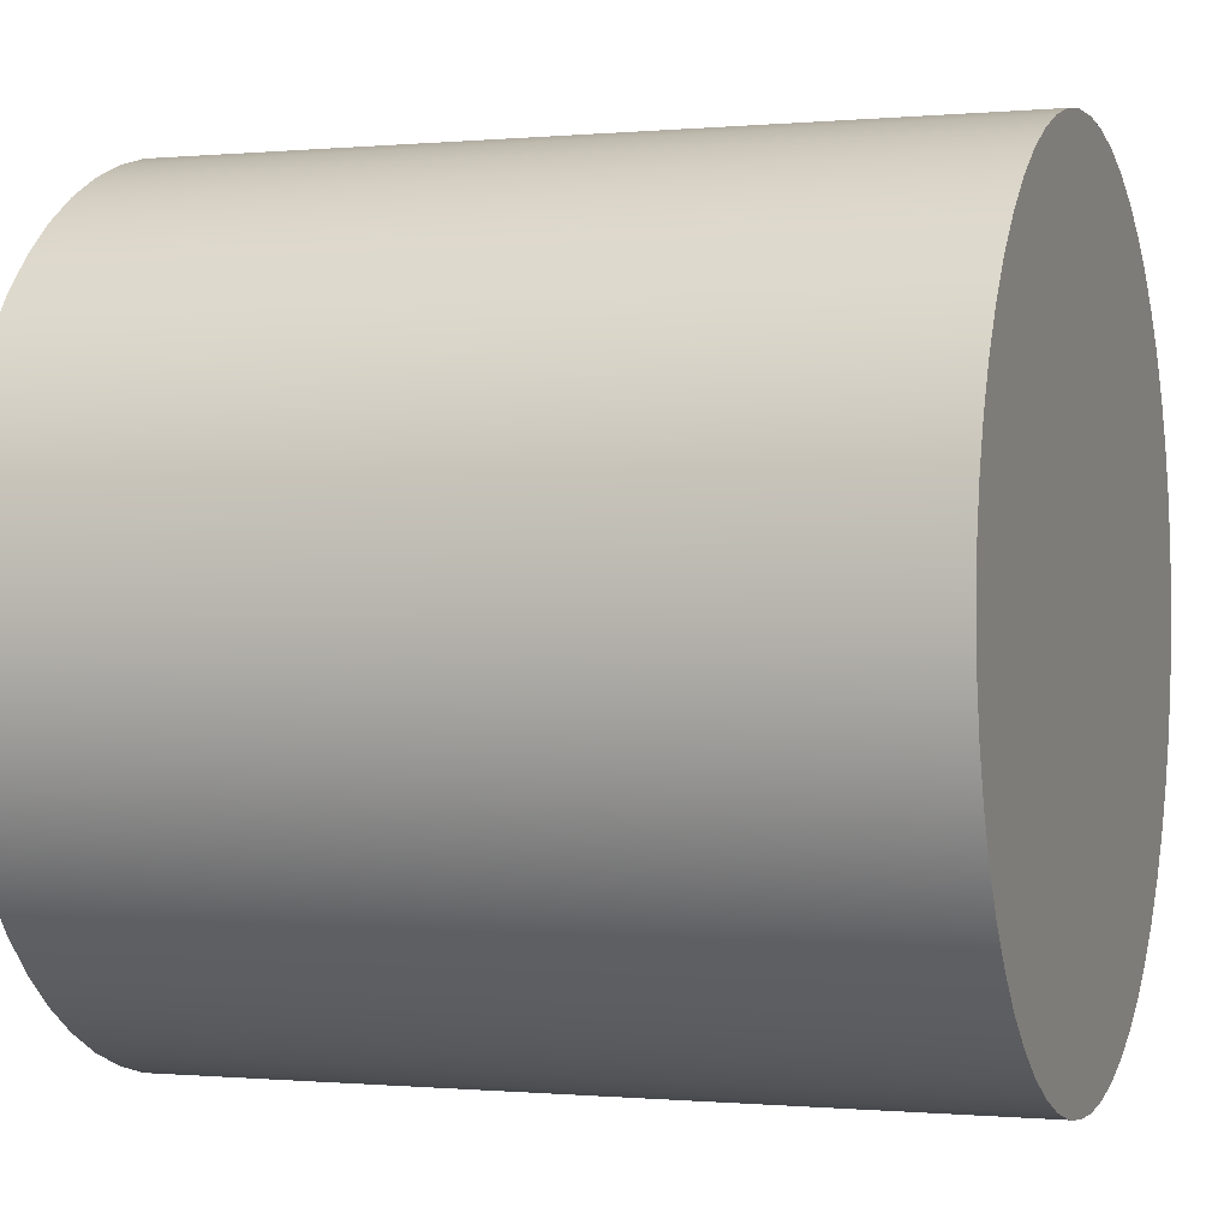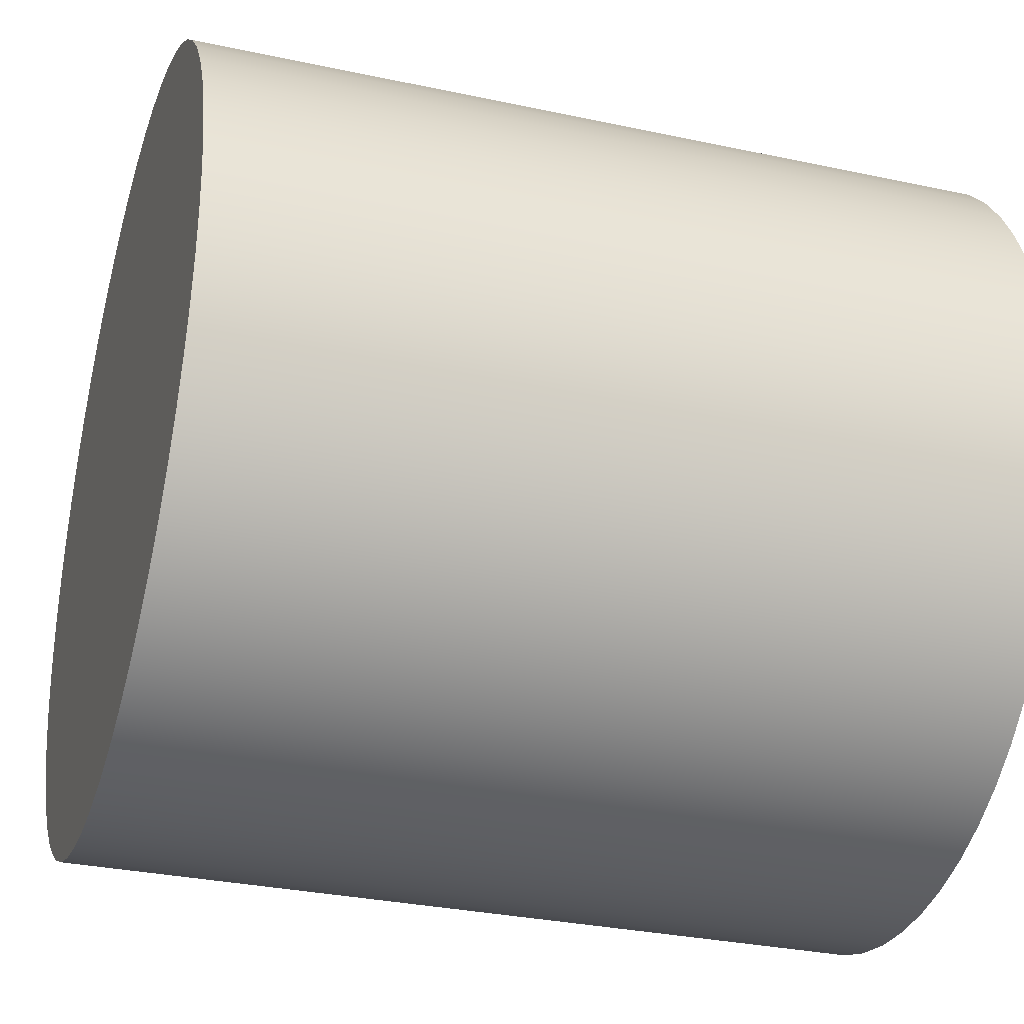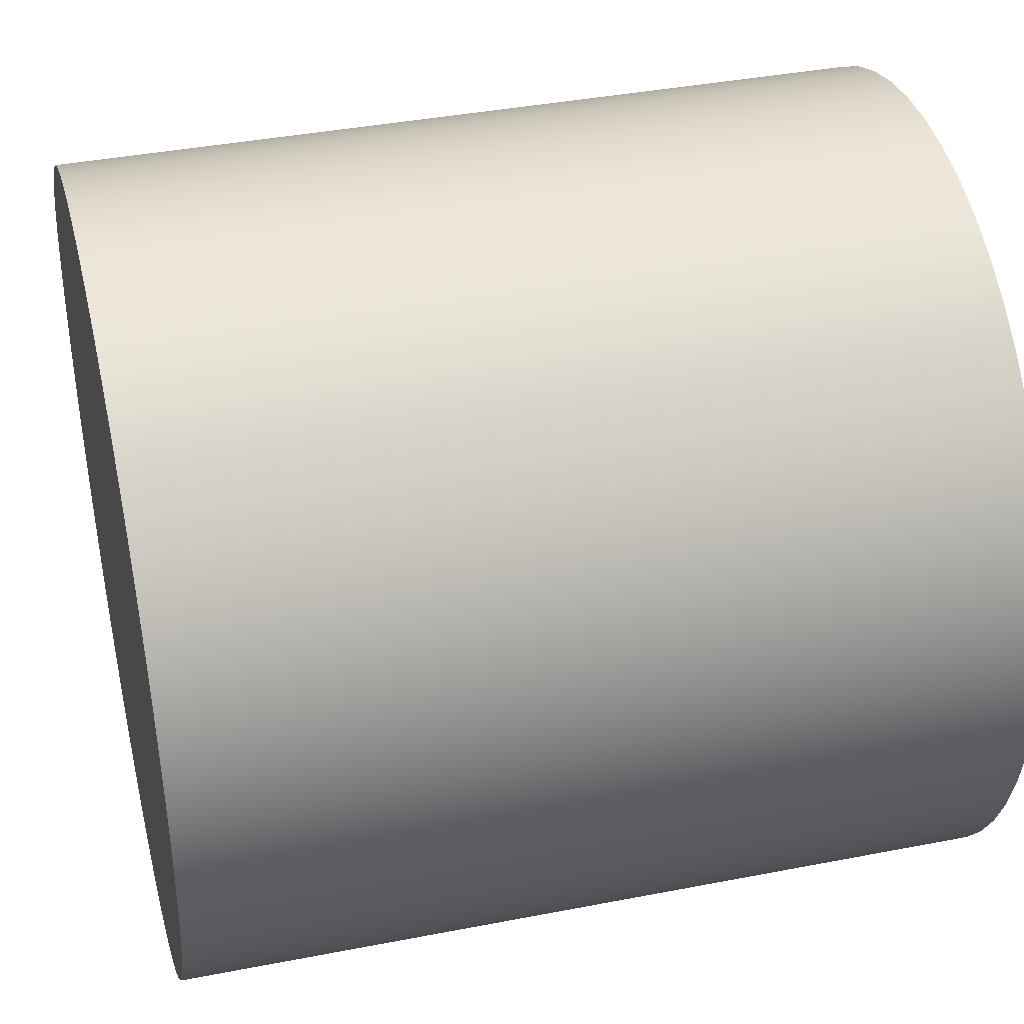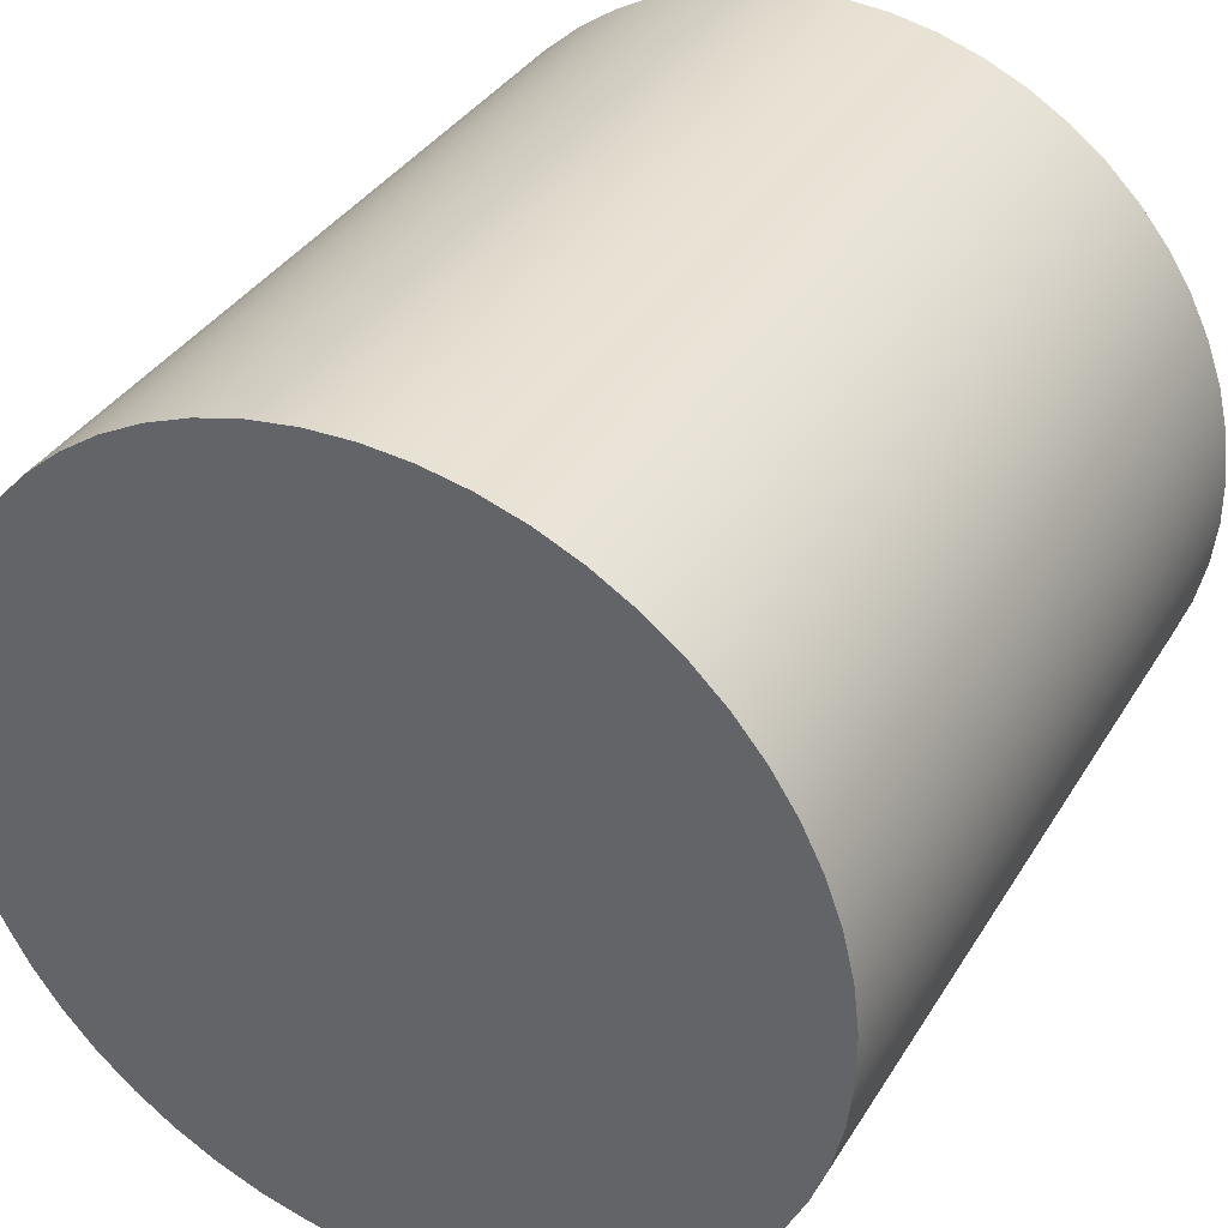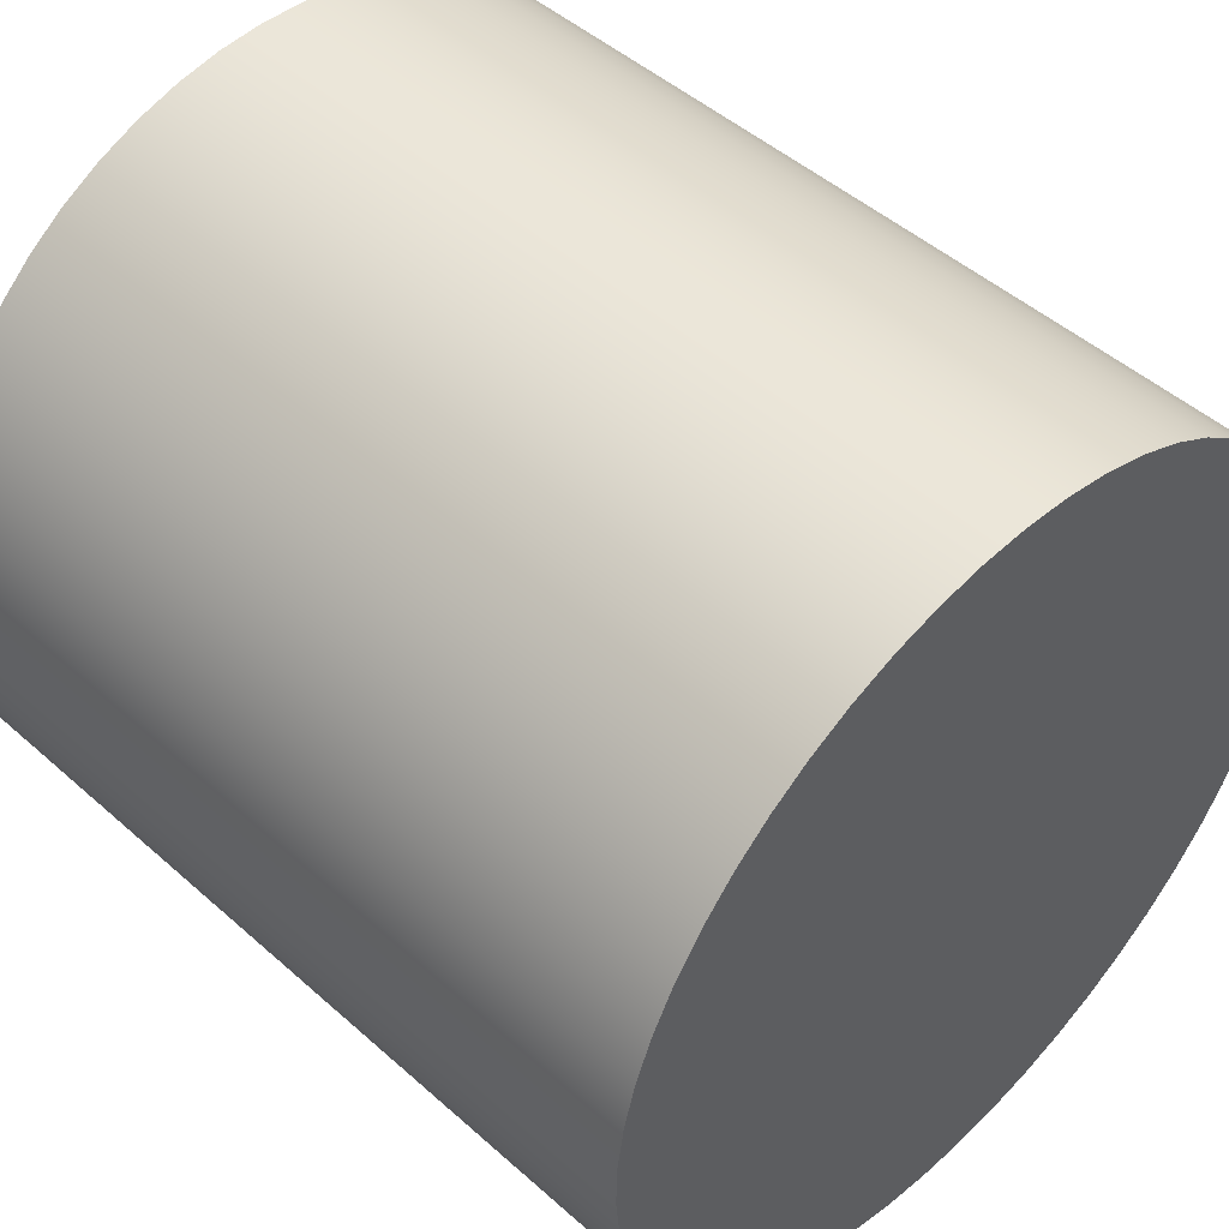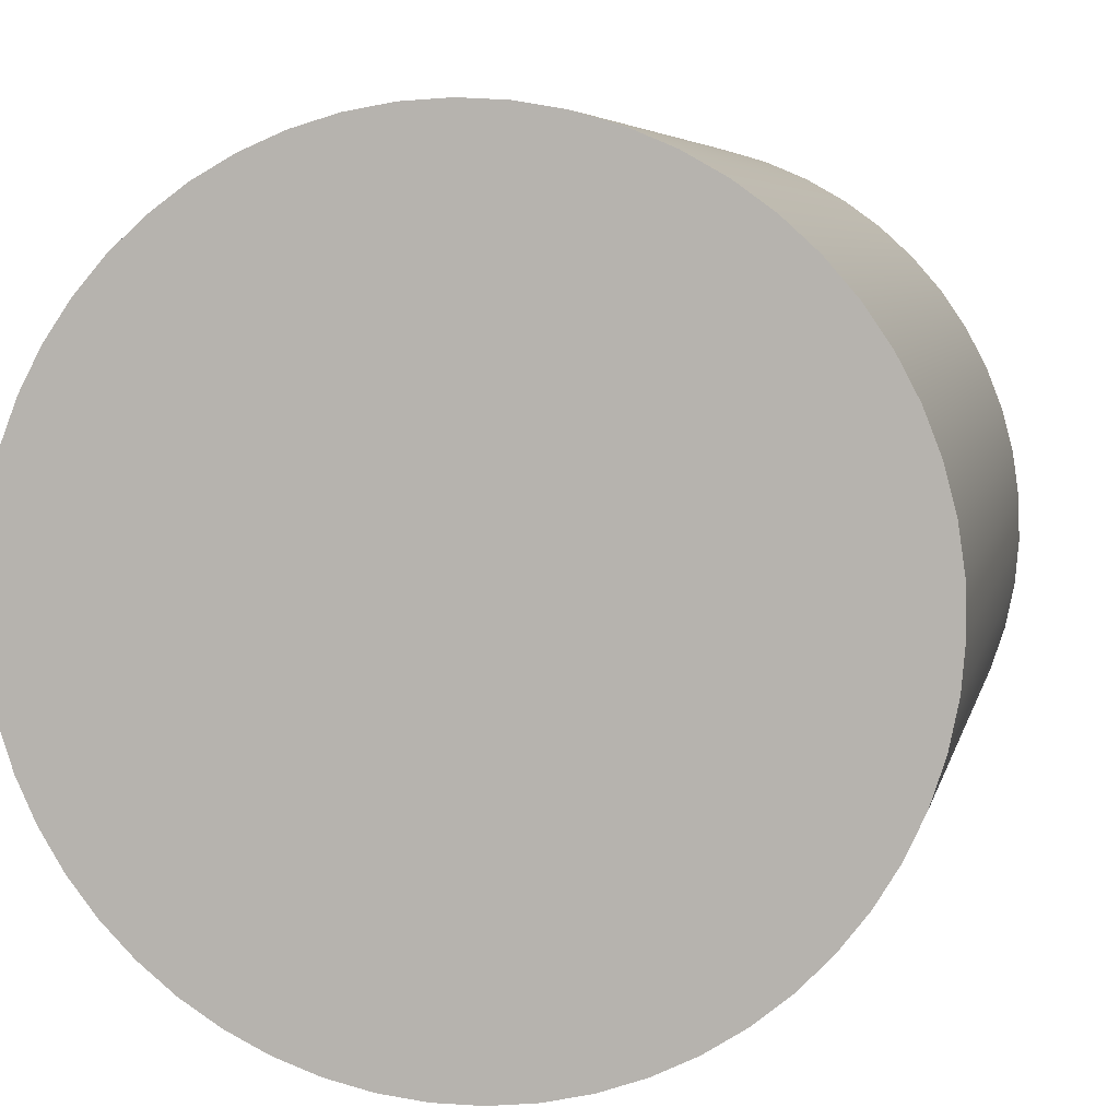
<metadata>
{"format":"obj","ext":"obj","renderer":"f3d","projection":"perspective","resolution":1024,"background":"white","views":[{"elev":-0.3,"azim":19.3,"up":"+Y"},{"elev":-31.1,"azim":-17.1,"up":"+Y"},{"elev":39.1,"azim":-13.7,"up":"+Z"},{"elev":35.5,"azim":117.4,"up":"+Y"},{"elev":47.8,"azim":44.9,"up":"+Z"},{"elev":5.8,"azim":101.8,"up":"+Z"}]}
</metadata>
<code>
v 0.4 -2.449e-17 0.2
v 0.4 0.0228 0.1987
v 0.4 0.0453 0.1948
v 0.4 0.06721 0.1884
v 0.4 0.08824 0.1795
v 0.4 0.1081 0.1683
v 0.4 0.1266 0.1548
v 0.4 0.1434 0.1394
v 0.4 0.1584 0.1221
v 0.4 0.1713 0.1033
v 0.4 0.1819 0.08308
v 0.4 0.1902 0.0618
v 0.4 0.196 0.03972
v 0.4 0.1993 0.01712
v 0.4 0.1999 -0.005711
v 0.4 0.198 -0.02846
v 0.4 0.1934 -0.05084
v 0.4 0.1864 -0.07256
v 0.4 0.1769 -0.09333
v 0.4 0.1651 -0.1129
v 0.4 0.1511 -0.131
v 0.4 0.1352 -0.1473
v 0.4 0.1176 -0.1618
v 0.4 0.09835 -0.1741
v 0.4 0.07785 -0.1842
v 0.4 0.05635 -0.1919
v 0.4 0.0341 -0.1971
v 0.4 0.01142 -0.1997
v 0.4 -0.01142 -0.1997
v 0.4 -0.0341 -0.1971
v 0.4 -0.05635 -0.1919
v 0.4 -0.07785 -0.1842
v 0.4 -0.09835 -0.1741
v 0.4 -0.1176 -0.1618
v 0.4 -0.1352 -0.1473
v 0.4 -0.1511 -0.131
v 0.4 -0.1651 -0.1129
v 0.4 -0.1769 -0.09333
v 0.4 -0.1864 -0.07256
v 0.4 -0.1934 -0.05084
v 0.4 -0.198 -0.02846
v 0.4 -0.1999 -0.005711
v 0.4 -0.1993 0.01712
v 0.4 -0.196 0.03972
v 0.4 -0.1902 0.0618
v 0.4 -0.1819 0.08308
v 0.4 -0.1713 0.1033
v 0.4 -0.1584 0.1221
v 0.4 -0.1434 0.1394
v 0.4 -0.1266 0.1548
v 0.4 -0.1081 0.1683
v 0.4 -0.08824 0.1795
v 0.4 -0.06721 0.1884
v 0.4 -0.0453 0.1948
v 0.4 -0.0228 0.1987
v 0 -2.449e-17 0.2
v 0 -0.0228 0.1987
v 0 -0.0453 0.1948
v 0 -0.06721 0.1884
v 0 -0.08824 0.1795
v 0 -0.1081 0.1683
v 0 -0.1266 0.1548
v 0 -0.1434 0.1394
v 0 -0.1584 0.1221
v 0 -0.1713 0.1033
v 0 -0.1819 0.08308
v 0 -0.1902 0.0618
v 0 -0.196 0.03972
v 0 -0.1993 0.01712
v 0 -0.1999 -0.005711
v 0 -0.198 -0.02846
v 0 -0.1934 -0.05084
v 0 -0.1864 -0.07256
v 0 -0.1769 -0.09333
v 0 -0.1651 -0.1129
v 0 -0.1511 -0.131
v 0 -0.1352 -0.1473
v 0 -0.1176 -0.1618
v 0 -0.09835 -0.1741
v 0 -0.07785 -0.1842
v 0 -0.05635 -0.1919
v 0 -0.0341 -0.1971
v 0 -0.01142 -0.1997
v 0 0.01142 -0.1997
v 0 0.0341 -0.1971
v 0 0.05635 -0.1919
v 0 0.07785 -0.1842
v 0 0.09835 -0.1741
v 0 0.1176 -0.1618
v 0 0.1352 -0.1473
v 0 0.1511 -0.131
v 0 0.1651 -0.1129
v 0 0.1769 -0.09333
v 0 0.1864 -0.07256
v 0 0.1934 -0.05084
v 0 0.198 -0.02846
v 0 0.1999 -0.005711
v 0 0.1993 0.01712
v 0 0.196 0.03972
v 0 0.1902 0.0618
v 0 0.1819 0.08308
v 0 0.1713 0.1033
v 0 0.1584 0.1221
v 0 0.1434 0.1394
v 0 0.1266 0.1548
v 0 0.1081 0.1683
v 0 0.08824 0.1795
v 0 0.06721 0.1884
v 0 0.0453 0.1948
v 0 0.0228 0.1987
v 0 -2.449e-17 0.2
v 0.4 -2.449e-17 0.2
v 0.4 -2.449e-17 0.2
v 0.4 -0.0228 0.1987
v 0.4 -0.0453 0.1948
v 0.4 -0.06721 0.1884
v 0.4 -0.08824 0.1795
v 0.4 -0.1081 0.1683
v 0.4 -0.1266 0.1548
v 0.4 -0.1434 0.1394
v 0.4 -0.1584 0.1221
v 0.4 -0.1713 0.1033
v 0.4 -0.1819 0.08308
v 0.4 -0.1902 0.0618
v 0.4 -0.196 0.03972
v 0.4 -0.1993 0.01712
v 0.4 -0.1999 -0.005711
v 0.4 -0.198 -0.02846
v 0.4 -0.1934 -0.05084
v 0.4 -0.1864 -0.07256
v 0.4 -0.1769 -0.09333
v 0.4 -0.1651 -0.1129
v 0.4 -0.1511 -0.131
v 0.4 -0.1352 -0.1473
v 0.4 -0.1176 -0.1618
v 0.4 -0.09835 -0.1741
v 0.4 -0.07785 -0.1842
v 0.4 -0.05635 -0.1919
v 0.4 -0.0341 -0.1971
v 0.4 -0.01142 -0.1997
v 0.4 0.01142 -0.1997
v 0.4 0.0341 -0.1971
v 0.4 0.05635 -0.1919
v 0.4 0.07785 -0.1842
v 0.4 0.09835 -0.1741
v 0.4 0.1176 -0.1618
v 0.4 0.1352 -0.1473
v 0.4 0.1511 -0.131
v 0.4 0.1651 -0.1129
v 0.4 0.1769 -0.09333
v 0.4 0.1864 -0.07256
v 0.4 0.1934 -0.05084
v 0.4 0.198 -0.02846
v 0.4 0.1999 -0.005711
v 0.4 0.1993 0.01712
v 0.4 0.196 0.03972
v 0.4 0.1902 0.0618
v 0.4 0.1819 0.08308
v 0.4 0.1713 0.1033
v 0.4 0.1584 0.1221
v 0.4 0.1434 0.1394
v 0.4 0.1266 0.1548
v 0.4 0.1081 0.1683
v 0.4 0.08824 0.1795
v 0.4 0.06721 0.1884
v 0.4 0.0453 0.1948
v 0.4 0.0228 0.1987
v 0 -2.449e-17 0.2
v 0 0.0228 0.1987
v 0 0.0453 0.1948
v 0 0.06721 0.1884
v 0 0.08824 0.1795
v 0 0.1081 0.1683
v 0 0.1266 0.1548
v 0 0.1434 0.1394
v 0 0.1584 0.1221
v 0 0.1713 0.1033
v 0 0.1819 0.08308
v 0 0.1902 0.0618
v 0 0.196 0.03972
v 0 0.1993 0.01712
v 0 0.1999 -0.005711
v 0 0.198 -0.02846
v 0 0.1934 -0.05084
v 0 0.1864 -0.07256
v 0 0.1769 -0.09333
v 0 0.1651 -0.1129
v 0 0.1511 -0.131
v 0 0.1352 -0.1473
v 0 0.1176 -0.1618
v 0 0.09835 -0.1741
v 0 0.07785 -0.1842
v 0 0.05635 -0.1919
v 0 0.0341 -0.1971
v 0 0.01142 -0.1997
v 0 -0.01142 -0.1997
v 0 -0.0341 -0.1971
v 0 -0.05635 -0.1919
v 0 -0.07785 -0.1842
v 0 -0.09835 -0.1741
v 0 -0.1176 -0.1618
v 0 -0.1352 -0.1473
v 0 -0.1511 -0.131
v 0 -0.1651 -0.1129
v 0 -0.1769 -0.09333
v 0 -0.1864 -0.07256
v 0 -0.1934 -0.05084
v 0 -0.198 -0.02846
v 0 -0.1999 -0.005711
v 0 -0.1993 0.01712
v 0 -0.196 0.03972
v 0 -0.1902 0.0618
v 0 -0.1819 0.08308
v 0 -0.1713 0.1033
v 0 -0.1584 0.1221
v 0 -0.1434 0.1394
v 0 -0.1266 0.1548
v 0 -0.1081 0.1683
v 0 -0.08824 0.1795
v 0 -0.06721 0.1884
v 0 -0.0453 0.1948
v 0 -0.0228 0.1987
g 9acd9746-e2c9-11ea-aa3f-54bf646e7e1f
f 2 110 1
f 1 110 111
f 112 56 55
f 55 56 57
f 55 57 58
f 2 3 110
f 110 3 109
f 109 3 4
f 109 4 108
f 108 4 5
f 108 5 107
f 107 5 6
f 107 6 106
f 106 6 7
f 106 7 105
f 105 7 8
f 105 8 104
f 104 8 9
f 104 9 103
f 103 9 10
f 103 10 102
f 102 10 11
f 102 11 101
f 101 11 12
f 101 12 100
f 100 12 13
f 100 13 99
f 99 13 14
f 99 14 98
f 98 14 15
f 98 15 97
f 97 15 16
f 97 16 96
f 96 16 17
f 96 17 95
f 95 17 18
f 95 18 94
f 94 18 19
f 94 19 93
f 93 19 20
f 93 20 92
f 92 20 21
f 92 21 91
f 91 21 22
f 91 22 90
f 90 22 23
f 90 23 89
f 89 23 24
f 89 24 88
f 88 24 25
f 88 25 87
f 87 25 26
f 87 26 86
f 86 26 27
f 86 27 85
f 85 27 28
f 85 28 84
f 84 28 29
f 84 29 83
f 83 29 30
f 83 30 82
f 82 30 31
f 82 31 81
f 81 31 32
f 81 32 80
f 80 32 33
f 80 33 79
f 79 33 34
f 79 34 78
f 78 34 35
f 78 35 77
f 77 35 36
f 77 36 76
f 76 36 37
f 76 37 75
f 75 37 38
f 75 38 74
f 74 38 39
f 74 39 73
f 73 39 40
f 73 40 72
f 72 40 41
f 72 41 71
f 71 41 42
f 71 42 70
f 70 42 43
f 70 43 69
f 69 43 44
f 69 44 68
f 68 44 45
f 68 45 67
f 67 45 46
f 67 46 66
f 66 46 47
f 66 47 65
f 65 47 48
f 65 48 64
f 64 48 49
f 64 49 63
f 63 49 50
f 63 50 62
f 62 50 51
f 62 51 61
f 61 51 52
f 61 52 60
f 60 52 53
f 60 53 59
f 59 53 54
f 59 54 58
f 58 54 55
g 9ace5a78-e2c9-11ea-9f48-54bf646e7e1f
f 114 140 113
f 113 140 141
f 113 141 167
f 167 141 142
f 167 142 166
f 166 142 143
f 166 143 165
f 165 143 144
f 165 144 164
f 164 144 145
f 164 145 163
f 163 145 146
f 163 146 162
f 162 146 147
f 162 147 161
f 161 147 148
f 161 148 160
f 160 148 149
f 160 149 159
f 159 149 150
f 159 150 158
f 158 150 151
f 158 151 157
f 157 151 152
f 157 152 156
f 156 152 153
f 156 153 155
f 155 153 154
f 140 114 139
f 139 114 115
f 139 115 138
f 138 115 116
f 138 116 137
f 137 116 117
f 137 117 136
f 136 117 118
f 136 118 135
f 135 118 119
f 135 119 134
f 134 119 120
f 134 120 133
f 133 120 121
f 133 121 132
f 132 121 122
f 132 122 131
f 131 122 123
f 131 123 130
f 130 123 124
f 130 124 129
f 129 124 125
f 129 125 128
f 128 125 126
f 128 126 127
g 9acef734-e2c9-11ea-90b3-54bf646e7e1f
f 169 195 168
f 168 195 196
f 168 196 222
f 222 196 197
f 222 197 221
f 221 197 198
f 221 198 220
f 220 198 199
f 220 199 219
f 219 199 200
f 219 200 218
f 218 200 201
f 218 201 217
f 217 201 202
f 217 202 216
f 216 202 203
f 216 203 215
f 215 203 204
f 215 204 214
f 214 204 205
f 214 205 213
f 213 205 206
f 213 206 212
f 212 206 207
f 212 207 211
f 211 207 208
f 211 208 210
f 210 208 209
f 195 169 194
f 194 169 170
f 194 170 193
f 193 170 171
f 193 171 192
f 192 171 172
f 192 172 191
f 191 172 173
f 191 173 190
f 190 173 174
f 190 174 189
f 189 174 175
f 189 175 188
f 188 175 176
f 188 176 187
f 187 176 177
f 187 177 186
f 186 177 178
f 186 178 185
f 185 178 179
f 185 179 184
f 184 179 180
f 184 180 183
f 183 180 181
f 183 181 182

</code>
